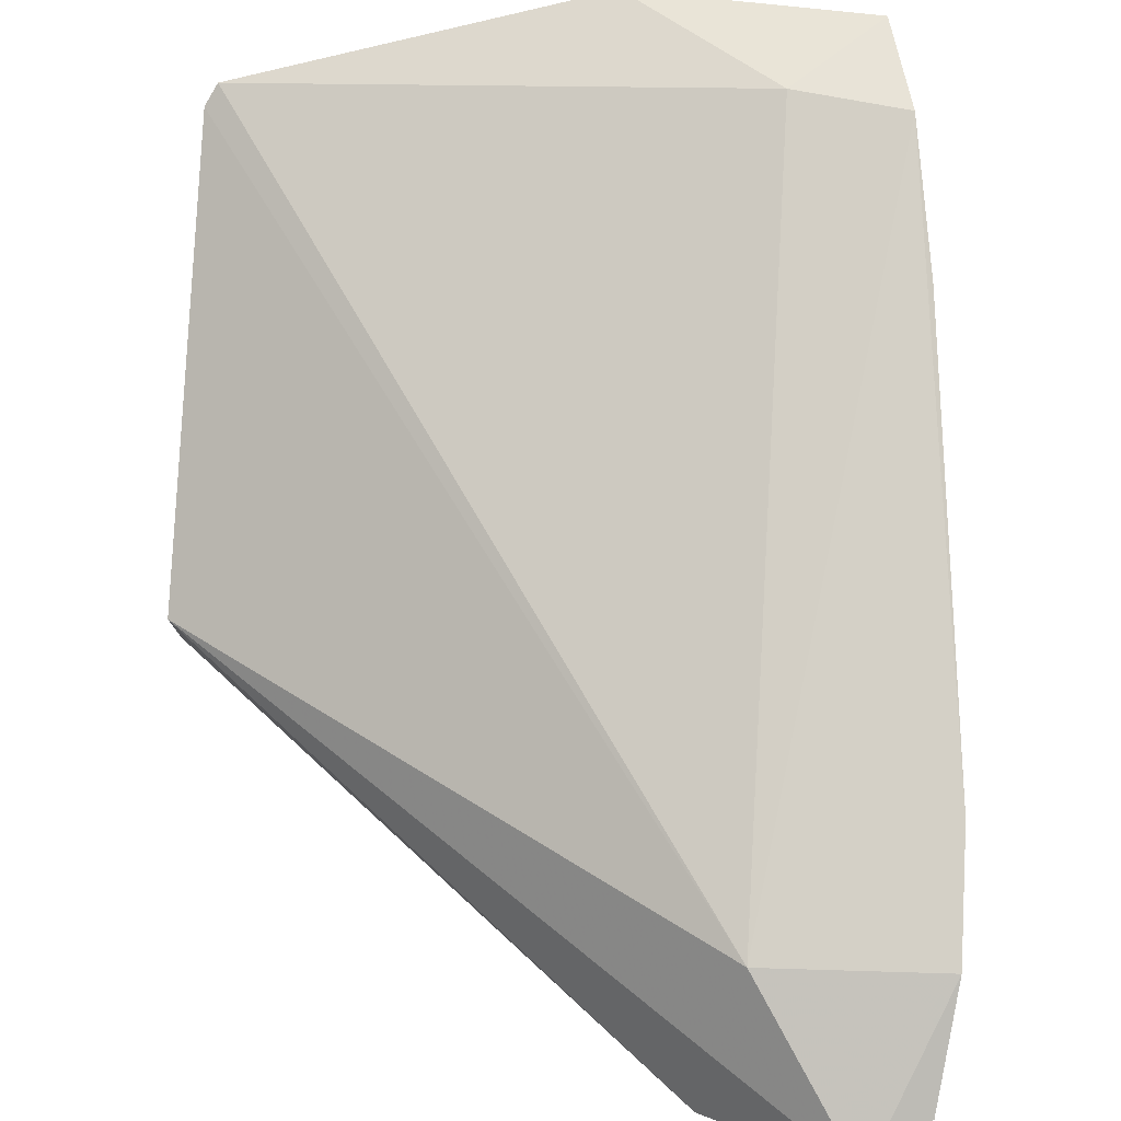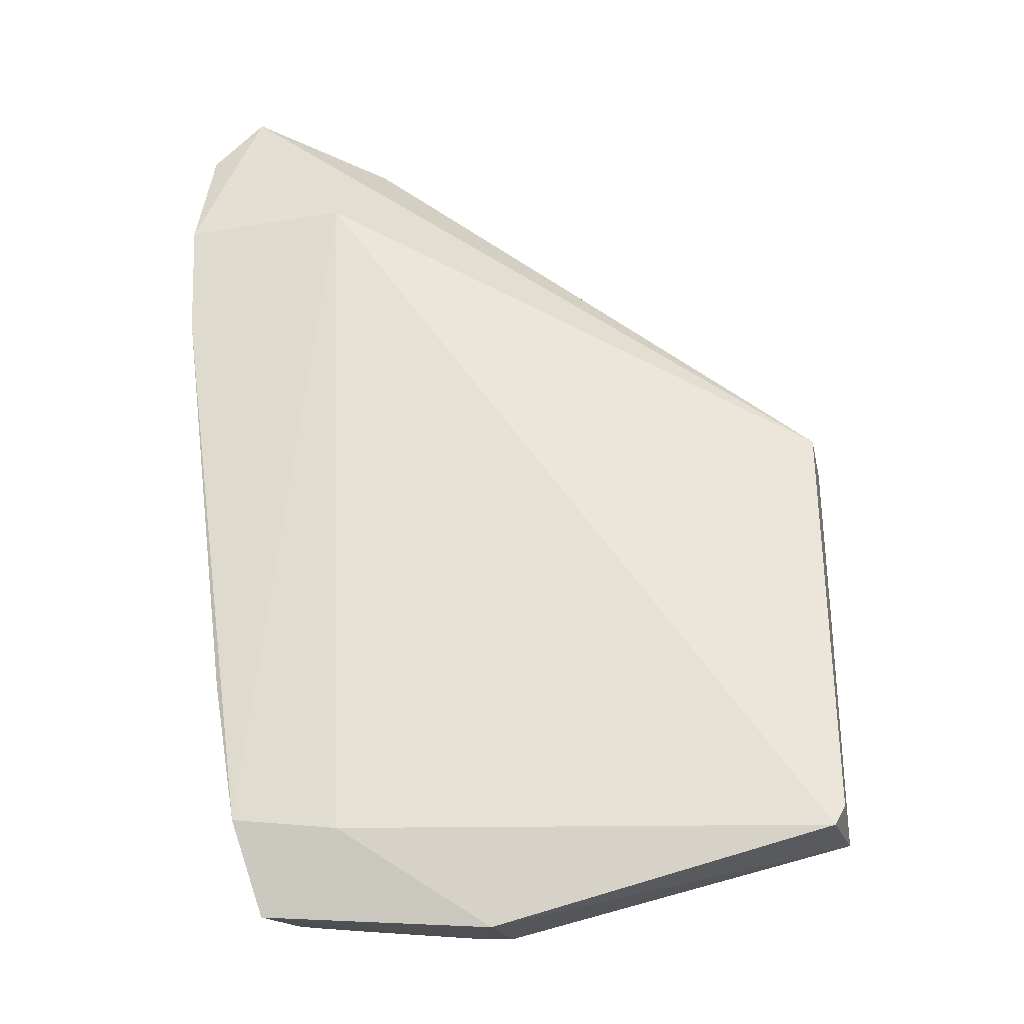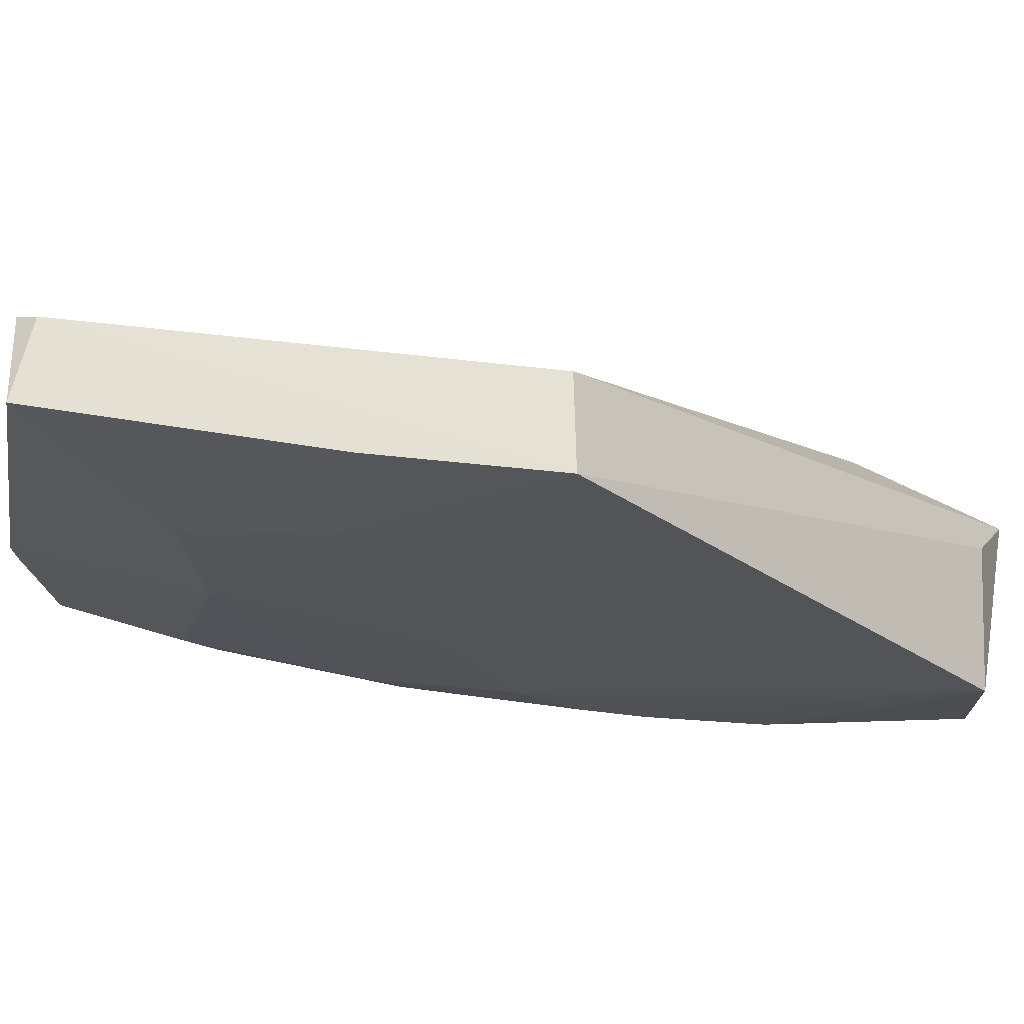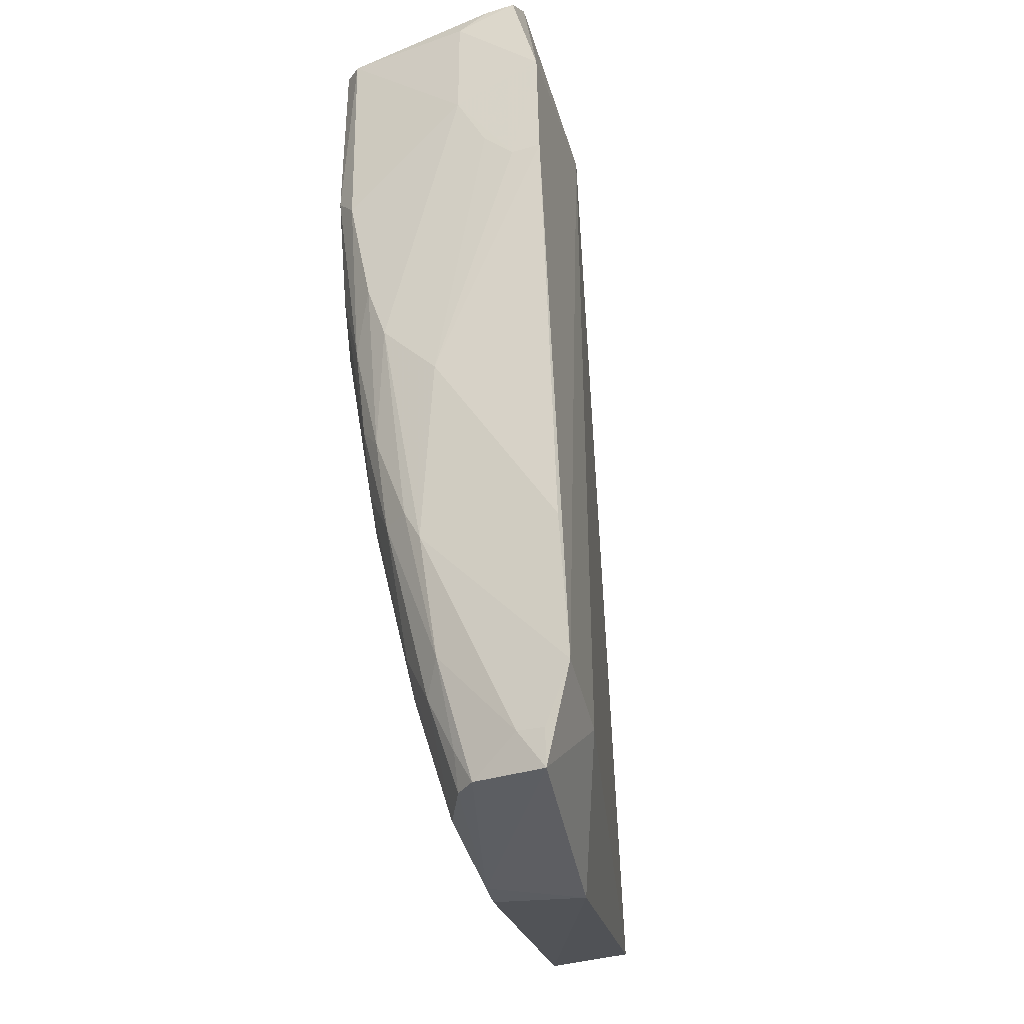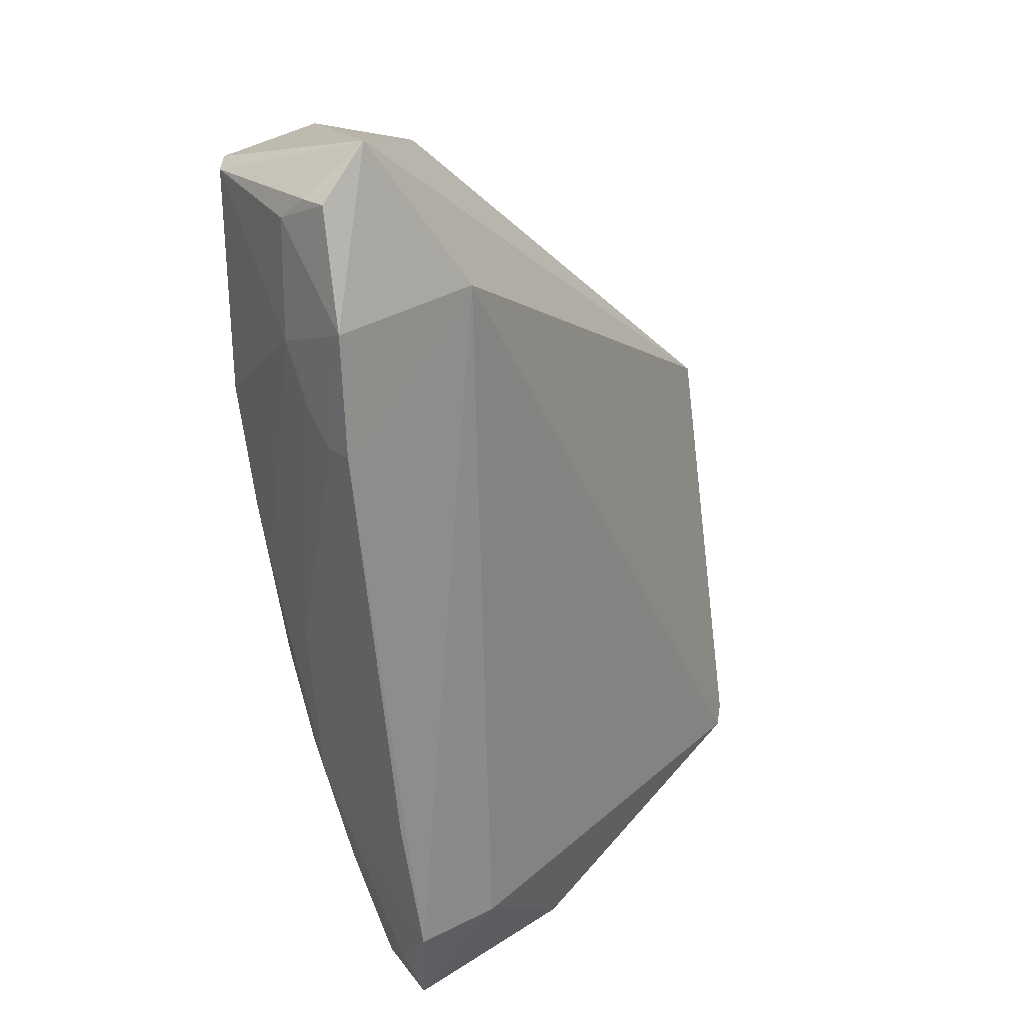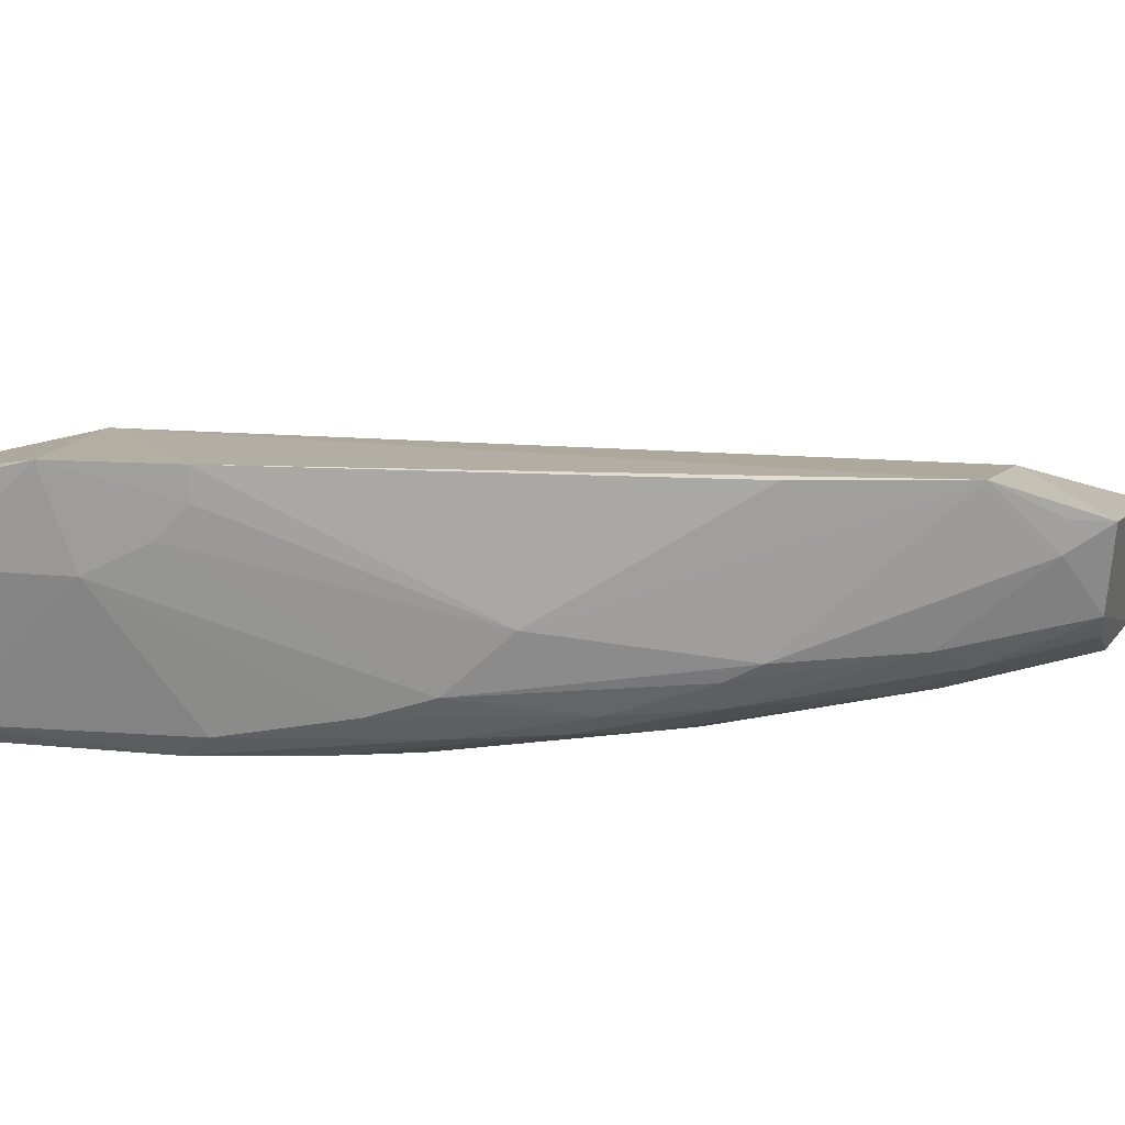
<metadata>
{"format":"obj","ext":"obj","renderer":"f3d","projection":"perspective","resolution":1024,"background":"white","views":[{"elev":79.9,"azim":5.3,"up":"+Y"},{"elev":-24.9,"azim":-168.6,"up":"+Z"},{"elev":-26.6,"azim":-85.6,"up":"+Y"},{"elev":-36.7,"azim":107.4,"up":"+Z"},{"elev":23.7,"azim":136.5,"up":"+Z"},{"elev":12.4,"azim":104.0,"up":"+Y"}]}
</metadata>
<code>
v 0.06169 -0.04954 0.1183
v 0.0633 -0.06199 0.1145
v 0.06014 -0.04734 0.06161
v 0.04349 -0.05124 0.05461
v 0.0212 -0.06521 0.09152
v 0.0564 -0.05904 0.06602
v 0.05481 -0.04764 0.1083
v 0.06579 -0.0474 0.1076
v 0.0533 -0.06483 0.1153
v 0.06305 -0.05894 0.08778
v 0.05726 -0.05432 0.05606
v 0.02057 -0.06005 0.06118
v 0.02119 -0.05439 0.06106
v 0.02123 -0.05909 0.09139
v 0.06514 -0.04932 0.115
v 0.06545 -0.04734 0.09962
v 0.0621 -0.06315 0.1149
v 0.05519 -0.06322 0.0858
v 0.06529 -0.0533 0.1057
v 0.05846 -0.04939 0.05554
v 0.05974 -0.05946 0.07406
v 0.05288 -0.05706 0.05613
v 0.05316 -0.04785 0.06081
v 0.0531 -0.05505 0.1159
v 0.02052 -0.05481 0.06241
v 0.06502 -0.05132 0.115
v 0.06324 -0.05524 0.08371
v 0.06213 -0.06315 0.1018
v 0.04317 -0.06112 0.06799
v 0.0632 -0.06176 0.09981
v 0.06532 -0.04931 0.09963
v 0.04522 -0.05734 0.05534
v 0.06098 -0.05674 0.07192
v 0.05736 -0.05725 0.06226
v 0.05836 -0.06124 0.07791
v 0.02094 -0.06364 0.07991
v 0.06522 -0.05332 0.1135
v 0.06182 -0.04749 0.07114
v 0.06526 -0.05131 0.1016
v 0.05877 -0.06308 0.08981
v 0.05462 -0.05907 0.06402
v 0.06136 -0.06154 0.0879
v 0.04332 -0.05747 0.05529
v 0.06109 -0.05991 0.08003
v 0.05892 -0.05107 0.05804
v 0.05904 -0.05614 0.06409
v 0.05603 -0.05562 0.05618
v 0.03397 -0.06137 0.06763
v 0.03124 -0.06328 0.07777
v 0.0603 -0.06308 0.09382
v 0.05671 -0.06132 0.07587
v 0.06303 -0.06025 0.09181
v 0.0602 -0.06118 0.08189
v 0.06096 -0.05783 0.07404
v 0.05908 -0.04926 0.05791
v 0.05729 -0.05549 0.05834
v 0.04718 -0.06321 0.08179
f 8 7 1
f 13 4 12
f 14 1 7
f 15 8 1
f 16 3 7
f 16 7 8
f 17 2 1
f 17 1 9
f 18 9 5
f 23 13 7
f 23 7 3
f 23 4 13
f 23 20 4
f 23 3 20
f 24 9 1
f 24 1 14
f 24 14 5
f 24 5 9
f 25 14 7
f 25 7 13
f 25 13 12
f 25 5 14
f 26 15 1
f 26 1 2
f 28 2 17
f 28 17 9
f 30 19 2
f 30 2 28
f 31 16 8
f 31 8 19
f 31 27 16
f 32 20 11
f 32 4 20
f 33 27 10
f 33 3 27
f 34 21 6
f 34 6 22
f 35 6 21
f 36 25 12
f 36 5 25
f 37 26 2
f 37 2 19
f 37 19 8
f 37 8 15
f 37 15 26
f 38 27 3
f 38 3 16
f 38 16 27
f 39 19 10
f 39 10 27
f 39 31 19
f 39 27 31
f 40 9 18
f 41 29 22
f 41 22 6
f 42 30 28
f 43 12 4
f 43 4 32
f 43 29 12
f 43 32 22
f 43 22 29
f 45 11 20
f 45 3 33
f 46 21 34
f 46 45 33
f 46 11 45
f 47 34 22
f 47 32 11
f 47 22 32
f 48 36 12
f 48 12 29
f 49 5 36
f 49 48 29
f 49 36 48
f 50 28 9
f 50 9 40
f 50 42 28
f 51 40 18
f 51 35 40
f 51 29 41
f 51 41 6
f 51 6 35
f 52 30 42
f 52 10 19
f 52 19 30
f 52 44 10
f 52 42 44
f 53 35 21
f 53 44 42
f 53 21 44
f 53 42 50
f 53 50 40
f 53 40 35
f 54 33 10
f 54 10 44
f 54 44 21
f 54 46 33
f 54 21 46
f 55 45 20
f 55 20 3
f 55 3 45
f 56 46 34
f 56 11 46
f 56 47 11
f 56 34 47
f 57 49 29
f 57 18 5
f 57 5 49
f 57 51 18
f 57 29 51

</code>
